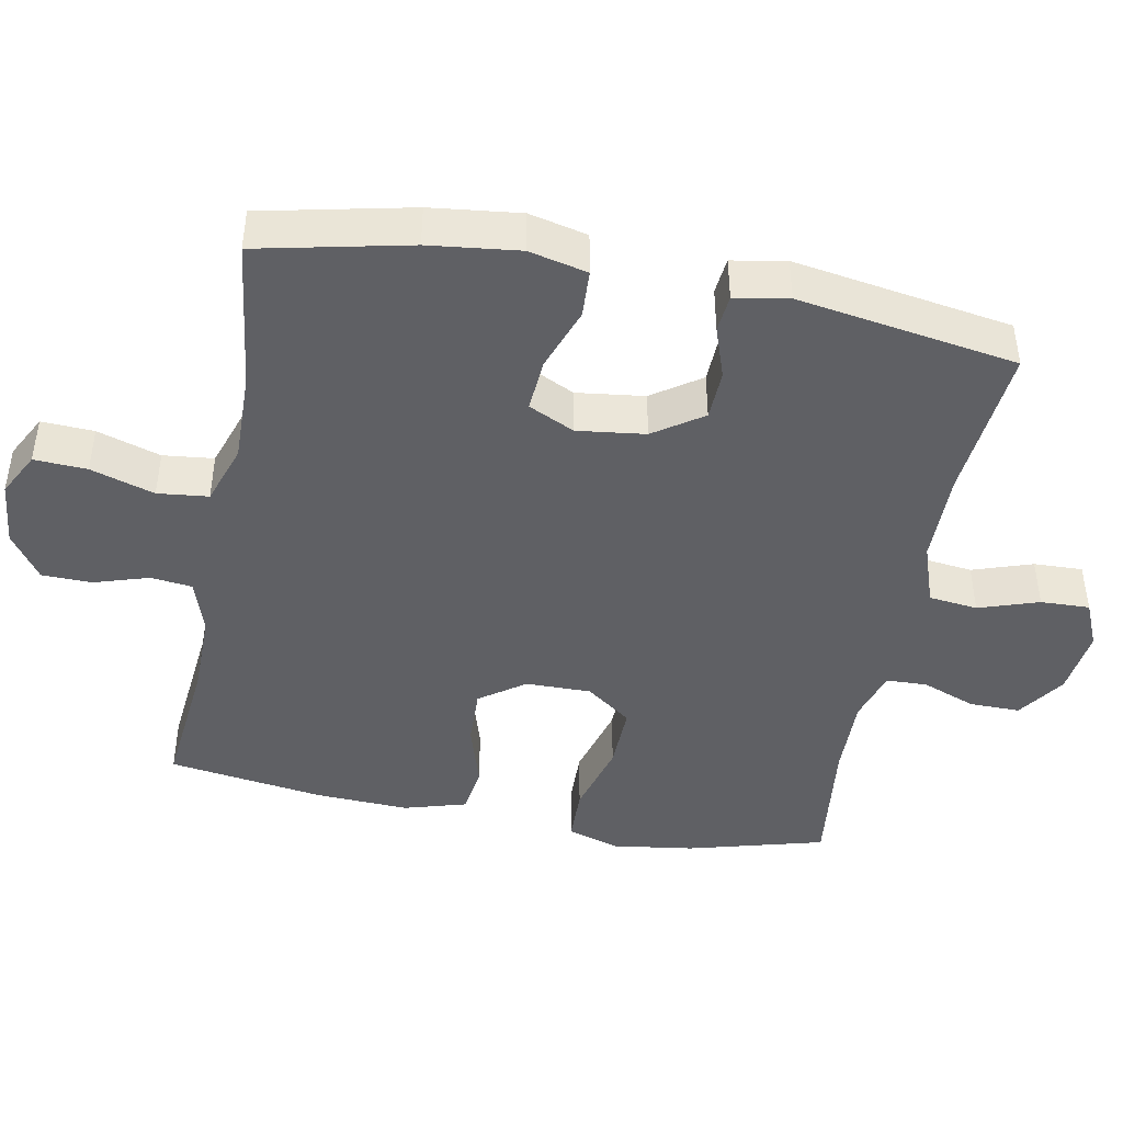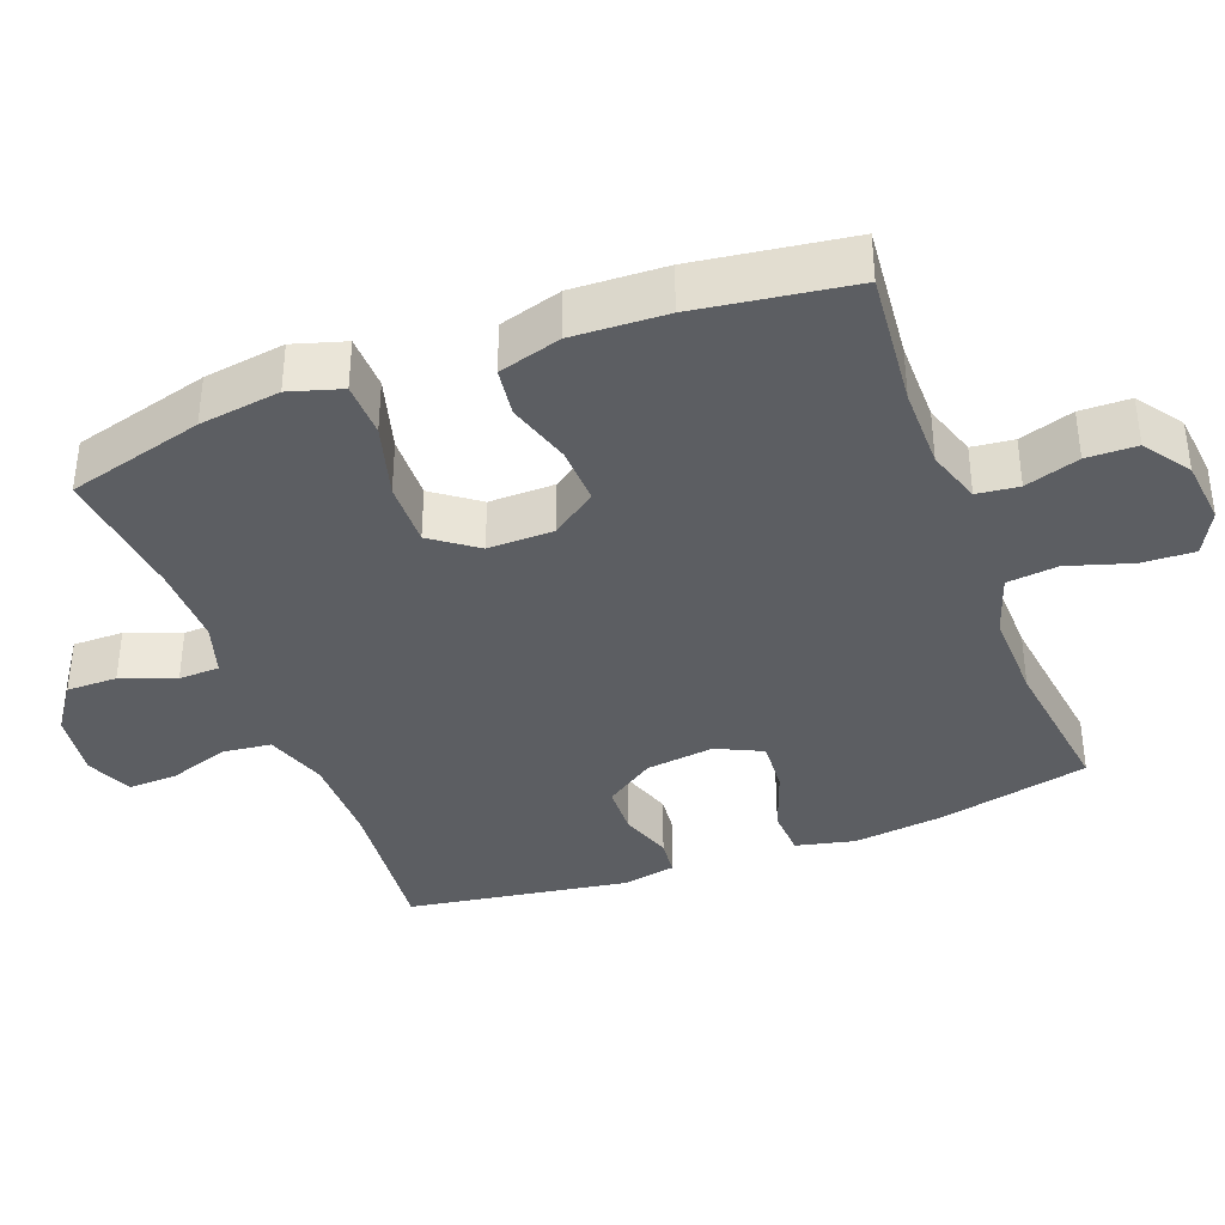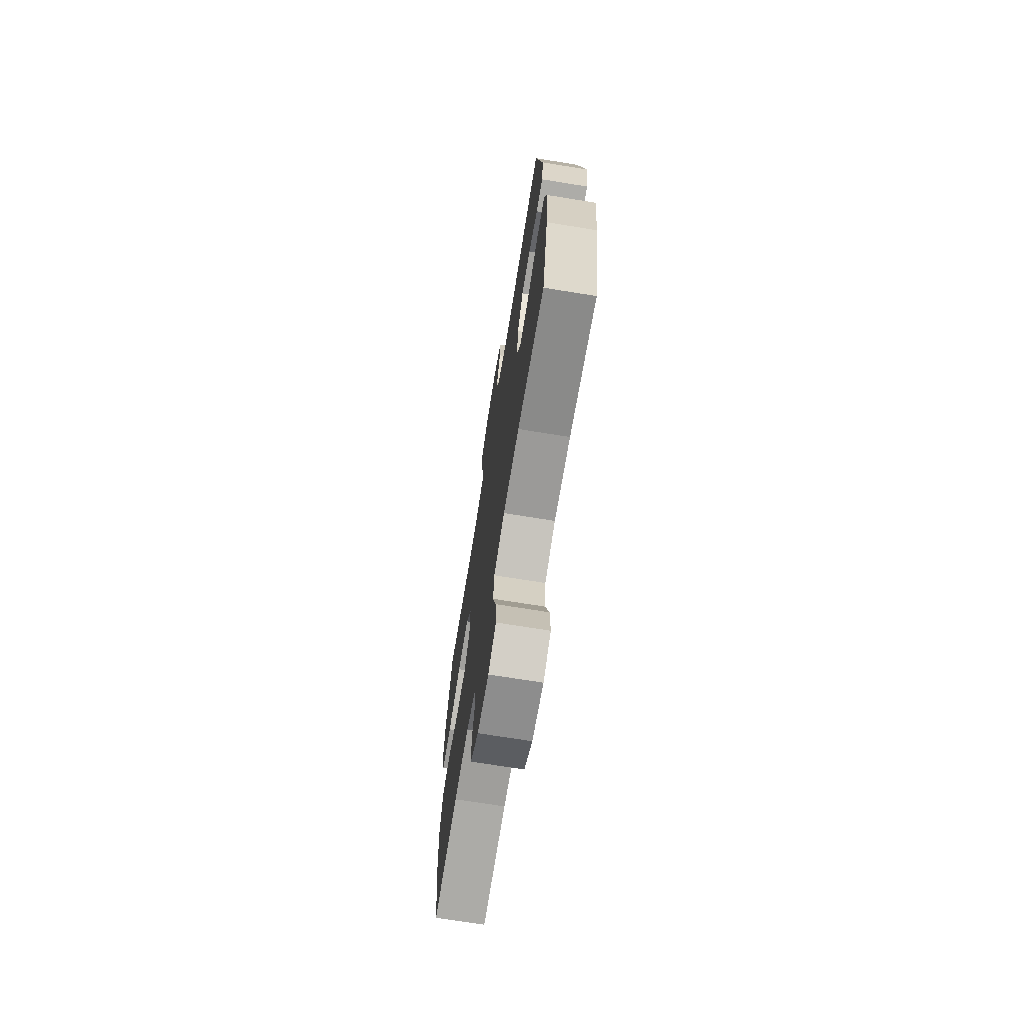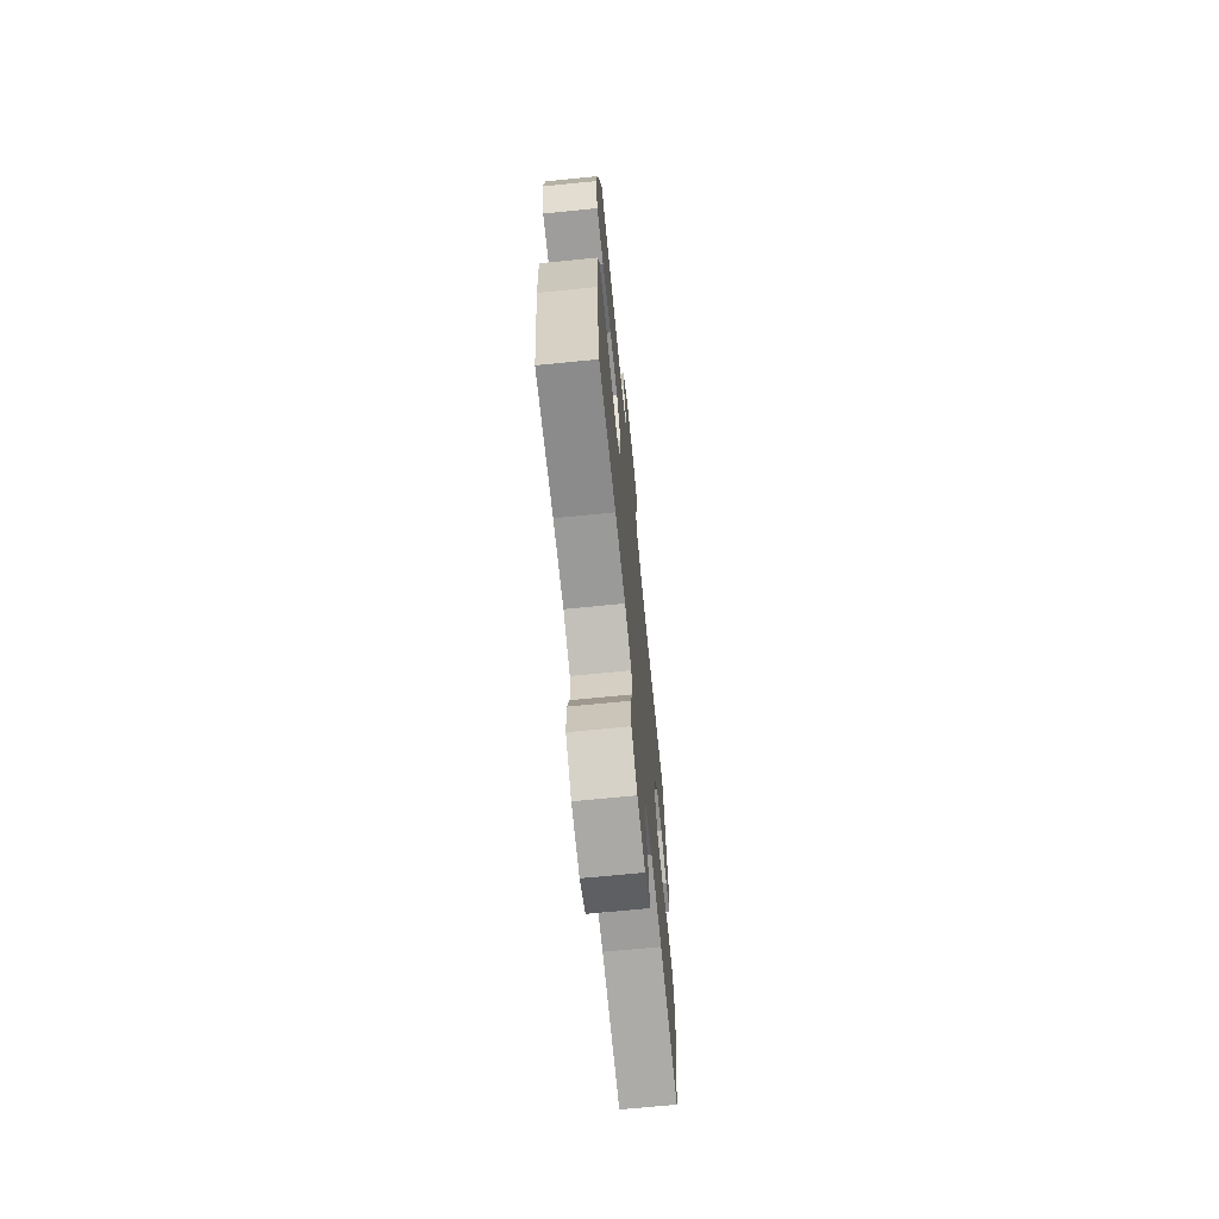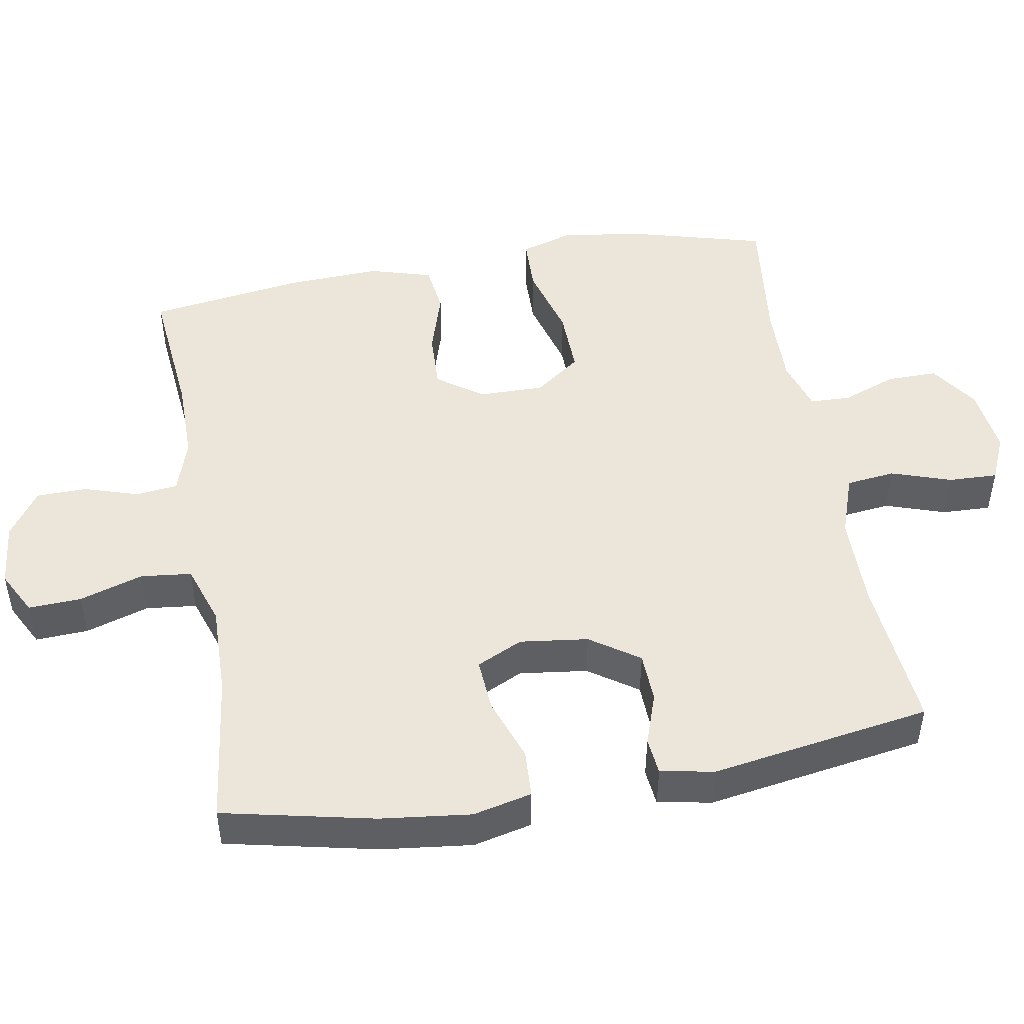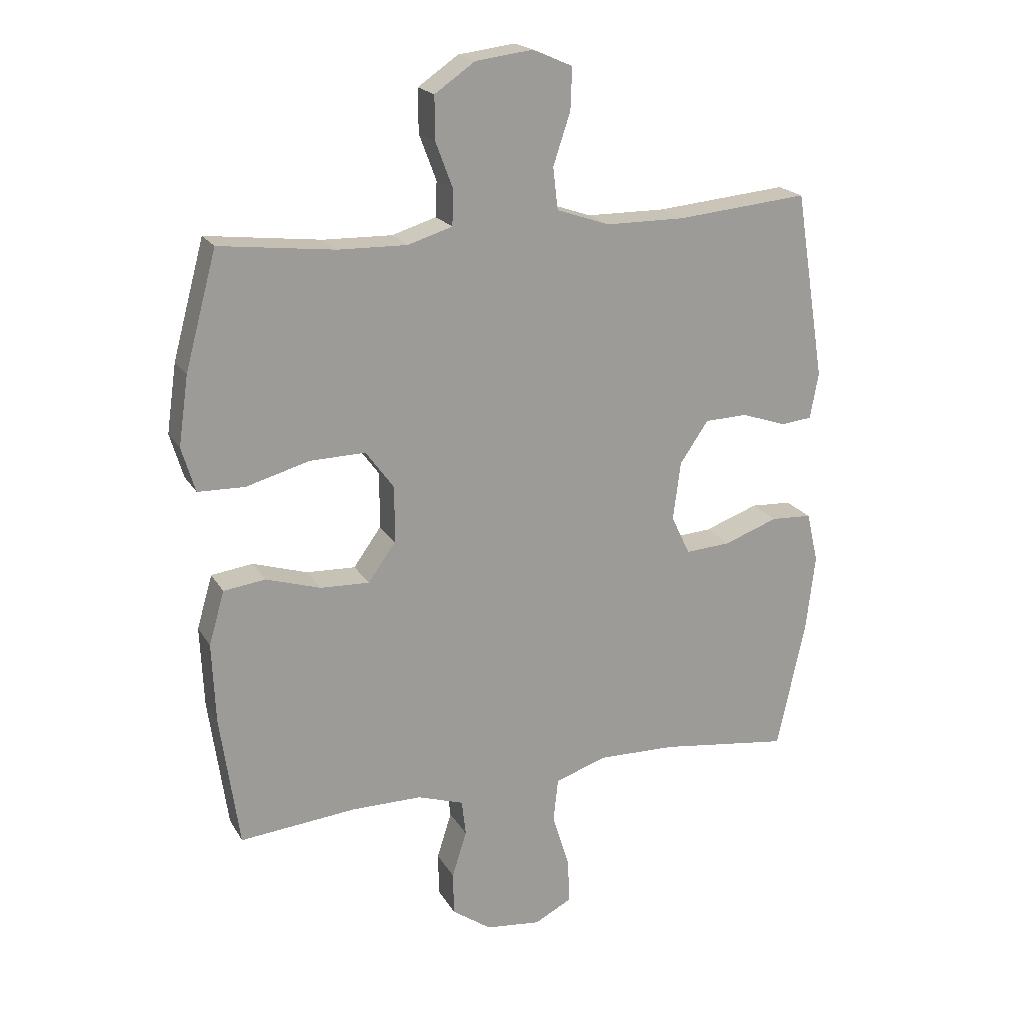
<metadata>
{"format":"obj","ext":"obj","renderer":"f3d","projection":"perspective","resolution":1024,"background":"white","views":[{"elev":-44.5,"azim":-100.8,"up":"+Y"},{"elev":-37.9,"azim":110.7,"up":"+Y"},{"elev":-70.7,"azim":-99.2,"up":"+Z"},{"elev":-69.3,"azim":95.7,"up":"+Z"},{"elev":48.5,"azim":-99.9,"up":"+Y"},{"elev":19.7,"azim":157.9,"up":"+Z"}]}
</metadata>
<code>
o path996
v 0.3066 0.0375 0.4786
v 0.1916 0.0375 0.4762
v 0.1176 0.0375 0.4992
v 0.1156 0.0375 0.5575
v 0.1445 0.0375 0.6343
v 0.145 0.0375 0.7064
v 0.07762 0.0375 0.7533
v -0.0185 0.0375 0.7655
v -0.08455 0.0375 0.7367
v -0.08199 0.0375 0.6667
v -0.05337 0.0375 0.5809
v -0.0615 0.0375 0.511
v -0.1495 0.0375 0.4807
v -0.2821 0.0375 0.4799
v -0.5025 0.0375 0.5008
v -0.5526 0.0375 0.1868
v -0.5385 0.0375 0.1095
v -0.4859 0.0375 0.1041
v -0.4116 0.0375 0.1296
v -0.3399 0.0375 0.127
v -0.2924 0.0375 0.05708
v -0.2801 0.0375 -0.04043
v -0.3113 0.0375 -0.1061
v -0.3869 0.0375 -0.1009
v -0.4773 0.0375 -0.0681
v -0.5457 0.0375 -0.07164
v -0.565 0.0375 -0.1555
v -0.5497 0.0375 -0.2847
v -0.5025 0.0375 -0.5009
v -0.2863 0.0375 -0.4731
v -0.1562 0.0375 -0.4703
v -0.0698 0.0375 -0.4995
v -0.06176 0.0375 -0.5722
v -0.09015 0.0375 -0.6633
v -0.09386 0.0375 -0.739
v -0.03129 0.0375 -0.7718
v 0.06084 0.0375 -0.762
v 0.1263 0.0375 -0.7163
v 0.1277 0.0375 -0.6444
v 0.1032 0.0375 -0.5668
v 0.11 0.0375 -0.5069
v 0.1875 0.0375 -0.4817
v 0.3046 0.0375 -0.4818
v 0.4994 0.0375 -0.5009
v 0.5311 0.0375 -0.2785
v 0.537 0.0375 -0.1446
v 0.5111 0.0375 -0.05514
v 0.4413 0.0375 -0.04582
v 0.35 0.0375 -0.07388
v 0.2683 0.0375 -0.07695
v 0.2227 0.0375 -0.01272
v 0.2216 0.0375 0.08085
v 0.2691 0.0375 0.1458
v 0.3619 0.0375 0.1435
v 0.4674 0.0375 0.1138
v 0.5458 0.0375 0.1157
v 0.5684 0.0375 0.1904
v 0.5519 0.0375 0.3063
v 0.4994 0.0375 0.5008
v 0.3066 -0.0375 0.4786
v 0.1916 -0.0375 0.4762
v 0.1176 -0.0375 0.4992
v 0.1156 -0.0375 0.5575
v 0.1445 -0.0375 0.6343
v 0.145 -0.0375 0.7064
v 0.07762 -0.0375 0.7533
v -0.0185 -0.0375 0.7655
v -0.08455 -0.0375 0.7367
v -0.08199 -0.0375 0.6667
v -0.05337 -0.0375 0.5809
v -0.0615 -0.0375 0.511
v -0.1495 -0.0375 0.4807
v -0.2821 -0.0375 0.4799
v -0.5025 -0.0375 0.5008
v -0.5526 -0.0375 0.1868
v -0.5385 -0.0375 0.1095
v -0.4859 -0.0375 0.1041
v -0.4116 -0.0375 0.1296
v -0.3399 -0.0375 0.127
v -0.2924 -0.0375 0.05708
v -0.2801 -0.0375 -0.04043
v -0.3113 -0.0375 -0.1061
v -0.3869 -0.0375 -0.1009
v -0.4773 -0.0375 -0.0681
v -0.5457 -0.0375 -0.07164
v -0.565 -0.0375 -0.1555
v -0.5497 -0.0375 -0.2847
v -0.5025 -0.0375 -0.5009
v -0.2863 -0.0375 -0.4731
v -0.1562 -0.0375 -0.4703
v -0.0698 -0.0375 -0.4995
v -0.06176 -0.0375 -0.5722
v -0.09015 -0.0375 -0.6633
v -0.09386 -0.0375 -0.739
v -0.03129 -0.0375 -0.7718
v 0.06084 -0.0375 -0.762
v 0.1263 -0.0375 -0.7163
v 0.1277 -0.0375 -0.6444
v 0.1032 -0.0375 -0.5668
v 0.11 -0.0375 -0.5069
v 0.1875 -0.0375 -0.4817
v 0.3046 -0.0375 -0.4818
v 0.4994 -0.0375 -0.5009
v 0.5311 -0.0375 -0.2785
v 0.537 -0.0375 -0.1446
v 0.5111 -0.0375 -0.05514
v 0.4413 -0.0375 -0.04582
v 0.35 -0.0375 -0.07388
v 0.2683 -0.0375 -0.07695
v 0.2227 -0.0375 -0.01272
v 0.2216 -0.0375 0.08085
v 0.2691 -0.0375 0.1458
v 0.3619 -0.0375 0.1435
v 0.4674 -0.0375 0.1138
v 0.5458 -0.0375 0.1157
v 0.5684 -0.0375 0.1904
v 0.5519 -0.0375 0.3063
v 0.4994 -0.0375 0.5008
v 0.07762 0.0375 0.7533
v -0.0185 0.0375 0.7655
v -0.08455 0.0375 0.7367
v -0.08455 0.0375 0.7367
v 0.145 0.0375 0.7064
v -0.08199 0.0375 0.6667
v 0.1445 0.0375 0.6343
v -0.05337 0.0375 0.5809
v 0.1156 0.0375 0.5575
v -0.0615 0.0375 0.511
v -0.0615 0.0375 0.511
v 0.1176 0.0375 0.4992
v 0.1176 0.0375 0.4992
v -0.1495 0.0375 0.4807
v 0.1916 0.0375 0.4762
v -0.2821 0.0375 0.4799
v -0.5025 0.0375 0.5008
v -0.5025 0.0375 0.5008
v 0.4994 0.0375 0.5008
v 0.4994 0.0375 0.5008
v 0.3066 0.0375 0.4786
v 0.5519 0.0375 0.3063
v 0.5684 0.0375 0.1904
v -0.5526 0.0375 0.1868
v 0.5458 0.0375 0.1157
v 0.5458 0.0375 0.1157
v 0.2691 0.0375 0.1458
v 0.3619 0.0375 0.1435
v -0.5385 0.0375 0.1095
v -0.5385 0.0375 0.1095
v 0.2216 0.0375 0.08085
v -0.4116 0.0375 0.1296
v -0.3399 0.0375 0.127
v 0.4674 0.0375 0.1138
v -0.4859 0.0375 0.1041
v -0.2924 0.0375 0.05708
v 0.2227 0.0375 -0.01272
v -0.2801 0.0375 -0.04043
v 0.2683 0.0375 -0.07695
v -0.3113 0.0375 -0.1061
v -0.3113 0.0375 -0.1061
v 0.5111 0.0375 -0.05514
v 0.5111 0.0375 -0.05514
v 0.4413 0.0375 -0.04582
v 0.35 0.0375 -0.07388
v 0.537 0.0375 -0.1446
v -0.3869 0.0375 -0.1009
v -0.4773 0.0375 -0.0681
v -0.5457 0.0375 -0.07164
v -0.5457 0.0375 -0.07164
v -0.565 0.0375 -0.1555
v 0.5311 0.0375 -0.2785
v -0.5497 0.0375 -0.2847
v 0.4994 0.0375 -0.5009
v 0.4994 0.0375 -0.5009
v 0.3046 0.0375 -0.4818
v 0.1875 0.0375 -0.4817
v -0.1562 0.0375 -0.4703
v -0.0698 0.0375 -0.4995
v -0.0698 0.0375 -0.4995
v -0.2863 0.0375 -0.4731
v -0.5025 0.0375 -0.5009
v -0.5025 0.0375 -0.5009
v 0.11 0.0375 -0.5069
v 0.11 0.0375 -0.5069
v -0.06176 0.0375 -0.5722
v 0.1032 0.0375 -0.5668
v 0.1277 0.0375 -0.6444
v -0.09015 0.0375 -0.6633
v 0.1263 0.0375 -0.7163
v -0.09386 0.0375 -0.739
v -0.09386 0.0375 -0.739
v 0.06084 0.0375 -0.762
v -0.03129 0.0375 -0.7718
v 0.07762 -0.0375 0.7533
v -0.0185 -0.0375 0.7655
v -0.08455 -0.0375 0.7367
v -0.08455 -0.0375 0.7367
v 0.145 -0.0375 0.7064
v -0.08199 -0.0375 0.6667
v 0.1445 -0.0375 0.6343
v -0.05337 -0.0375 0.5809
v 0.1156 -0.0375 0.5575
v -0.0615 -0.0375 0.511
v -0.0615 -0.0375 0.511
v 0.1176 -0.0375 0.4992
v 0.1176 -0.0375 0.4992
v -0.1495 -0.0375 0.4807
v 0.1916 -0.0375 0.4762
v -0.2821 -0.0375 0.4799
v -0.5025 -0.0375 0.5008
v -0.5025 -0.0375 0.5008
v 0.4994 -0.0375 0.5008
v 0.4994 -0.0375 0.5008
v 0.3066 -0.0375 0.4786
v 0.5519 -0.0375 0.3063
v 0.5684 -0.0375 0.1904
v -0.5526 -0.0375 0.1868
v 0.5458 -0.0375 0.1157
v 0.5458 -0.0375 0.1157
v 0.2691 -0.0375 0.1458
v 0.3619 -0.0375 0.1435
v -0.5385 -0.0375 0.1095
v -0.5385 -0.0375 0.1095
v 0.2216 -0.0375 0.08085
v -0.4116 -0.0375 0.1296
v -0.3399 -0.0375 0.127
v 0.4674 -0.0375 0.1138
v -0.4859 -0.0375 0.1041
v -0.2924 -0.0375 0.05708
v 0.2227 -0.0375 -0.01272
v -0.2801 -0.0375 -0.04043
v 0.2683 -0.0375 -0.07695
v -0.3113 -0.0375 -0.1061
v -0.3113 -0.0375 -0.1061
v 0.5111 -0.0375 -0.05514
v 0.5111 -0.0375 -0.05514
v 0.4413 -0.0375 -0.04582
v 0.35 -0.0375 -0.07388
v 0.537 -0.0375 -0.1446
v -0.3869 -0.0375 -0.1009
v -0.4773 -0.0375 -0.0681
v -0.5457 -0.0375 -0.07164
v -0.5457 -0.0375 -0.07164
v -0.565 -0.0375 -0.1555
v 0.5311 -0.0375 -0.2785
v -0.5497 -0.0375 -0.2847
v 0.4994 -0.0375 -0.5009
v 0.4994 -0.0375 -0.5009
v 0.3046 -0.0375 -0.4818
v 0.1875 -0.0375 -0.4817
v -0.1562 -0.0375 -0.4703
v -0.0698 -0.0375 -0.4995
v -0.0698 -0.0375 -0.4995
v -0.2863 -0.0375 -0.4731
v -0.5025 -0.0375 -0.5009
v -0.5025 -0.0375 -0.5009
v 0.11 -0.0375 -0.5069
v 0.11 -0.0375 -0.5069
v -0.06176 -0.0375 -0.5722
v 0.1032 -0.0375 -0.5668
v 0.1277 -0.0375 -0.6444
v -0.09015 -0.0375 -0.6633
v 0.1263 -0.0375 -0.7163
v -0.09386 -0.0375 -0.739
v -0.09386 -0.0375 -0.739
v 0.06084 -0.0375 -0.762
v -0.03129 -0.0375 -0.7718
f 202 204 201
f 243 245 239
f 248 231 249
f 261 260 258
f 230 229 223
f 239 245 232
f 227 216 221
f 209 224 208
f 198 194 195
f 262 260 265
f 230 250 229
f 244 237 248
f 236 238 234
f 216 224 209
f 258 256 251
f 208 225 206
f 213 214 211
f 198 193 194
f 206 223 202
f 202 201 200
f 201 199 200
f 215 226 217
f 228 223 206
f 226 214 220
f 259 256 258
f 249 231 256
f 238 237 244
f 253 232 245
f 223 204 202
f 232 250 230
f 214 226 215
f 254 253 245
f 207 219 213
f 237 238 236
f 225 228 206
f 240 243 239
f 219 220 213
f 241 243 240
f 224 225 208
f 230 223 228
f 223 219 204
f 266 265 261
f 250 232 253
f 193 199 197
f 224 216 227
f 251 229 250
f 259 258 260
f 204 219 207
f 263 266 261
f 213 220 214
f 200 193 198
f 193 200 199
f 231 229 251
f 260 261 265
f 256 231 251
f 231 248 237
f 244 248 246
f 7 8 67 66
f 8 122 196 67
f 6 7 66 65
f 9 10 69 68
f 5 6 65 64
f 10 11 70 69
f 4 5 64 63
f 11 129 203 70
f 131 4 63 205
f 12 13 72 71
f 2 3 62 61
f 14 136 210 73
f 138 1 60 212
f 13 14 73 72
f 1 2 61 60
f 58 59 118 117
f 57 58 117 116
f 15 16 75 74
f 144 57 116 218
f 53 54 113 112
f 16 148 222 75
f 52 53 112 111
f 19 20 79 78
f 55 56 115 114
f 54 55 114 113
f 18 19 78 77
f 17 18 77 76
f 20 21 80 79
f 51 52 111 110
f 21 22 81 80
f 50 51 110 109
f 22 159 233 81
f 161 48 107 235
f 48 49 108 107
f 46 47 106 105
f 24 25 84 83
f 25 168 242 84
f 26 27 86 85
f 49 50 109 108
f 23 24 83 82
f 45 46 105 104
f 27 28 87 86
f 173 45 104 247
f 43 44 103 102
f 42 43 102 101
f 31 178 252 90
f 30 31 90 89
f 181 30 89 255
f 28 29 88 87
f 183 42 101 257
f 32 33 92 91
f 40 41 100 99
f 39 40 99 98
f 33 34 93 92
f 38 39 98 97
f 34 190 264 93
f 37 38 97 96
f 36 37 96 95
f 35 36 95 94
f 128 127 130
f 169 165 171
f 174 175 157
f 187 184 186
f 156 149 155
f 165 158 171
f 153 147 142
f 135 134 150
f 124 121 120
f 188 191 186
f 156 155 176
f 170 174 163
f 162 160 164
f 142 135 150
f 184 177 182
f 134 132 151
f 139 137 140
f 124 120 119
f 132 128 149
f 128 126 127
f 127 126 125
f 141 143 152
f 154 132 149
f 152 146 140
f 185 184 182
f 175 182 157
f 164 170 163
f 179 171 158
f 149 128 130
f 158 156 176
f 140 141 152
f 180 171 179
f 133 139 145
f 163 162 164
f 151 132 154
f 166 165 169
f 145 139 146
f 167 166 169
f 150 134 151
f 156 154 149
f 149 130 145
f 192 187 191
f 176 179 158
f 119 123 125
f 150 153 142
f 177 176 155
f 185 186 184
f 130 133 145
f 189 187 192
f 139 140 146
f 126 124 119
f 119 125 126
f 157 177 155
f 186 191 187
f 182 177 157
f 157 163 174
f 170 172 174

</code>
